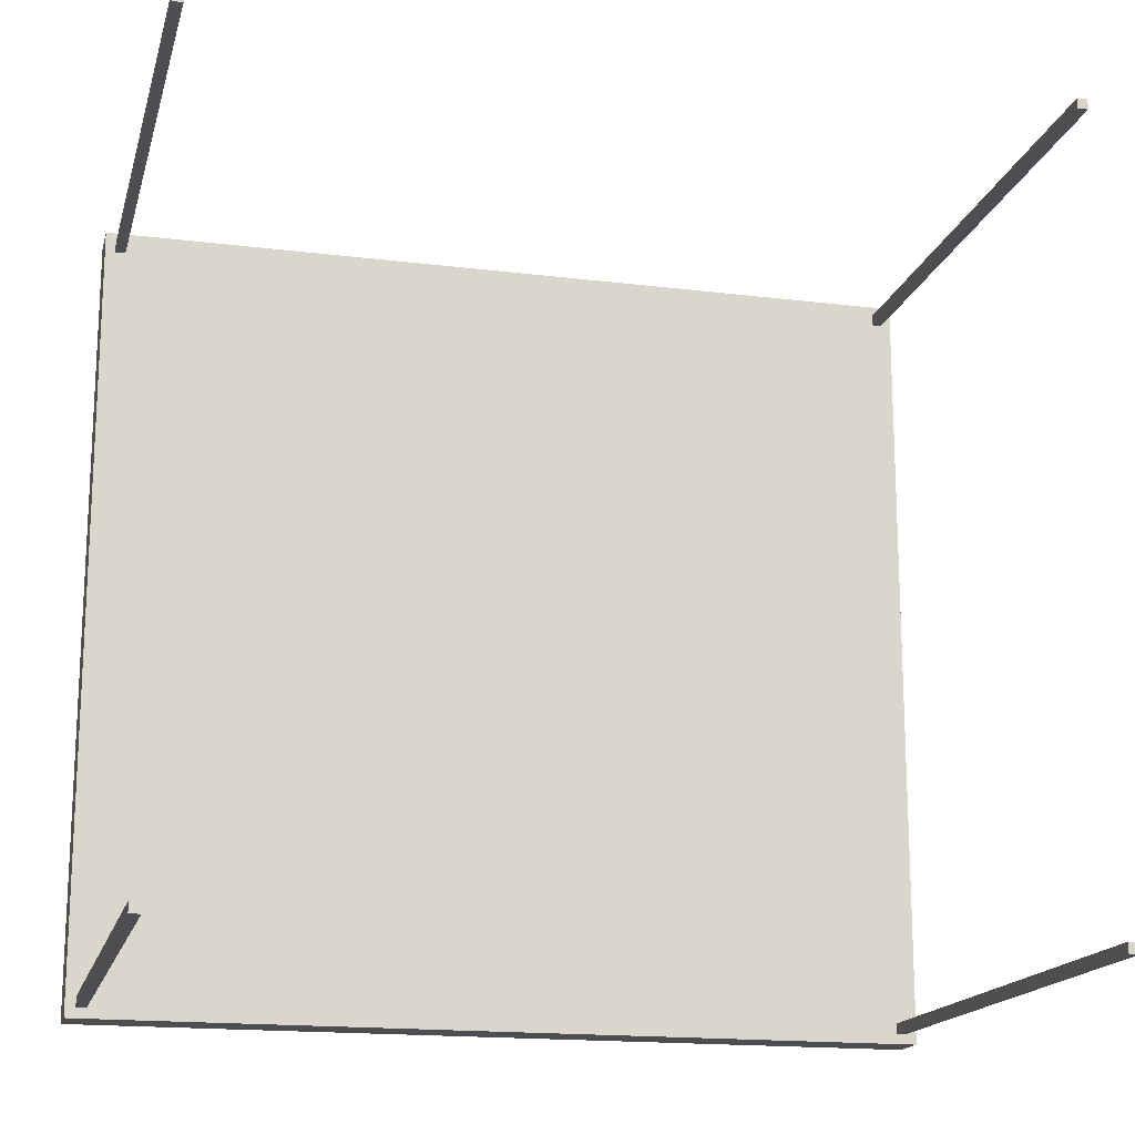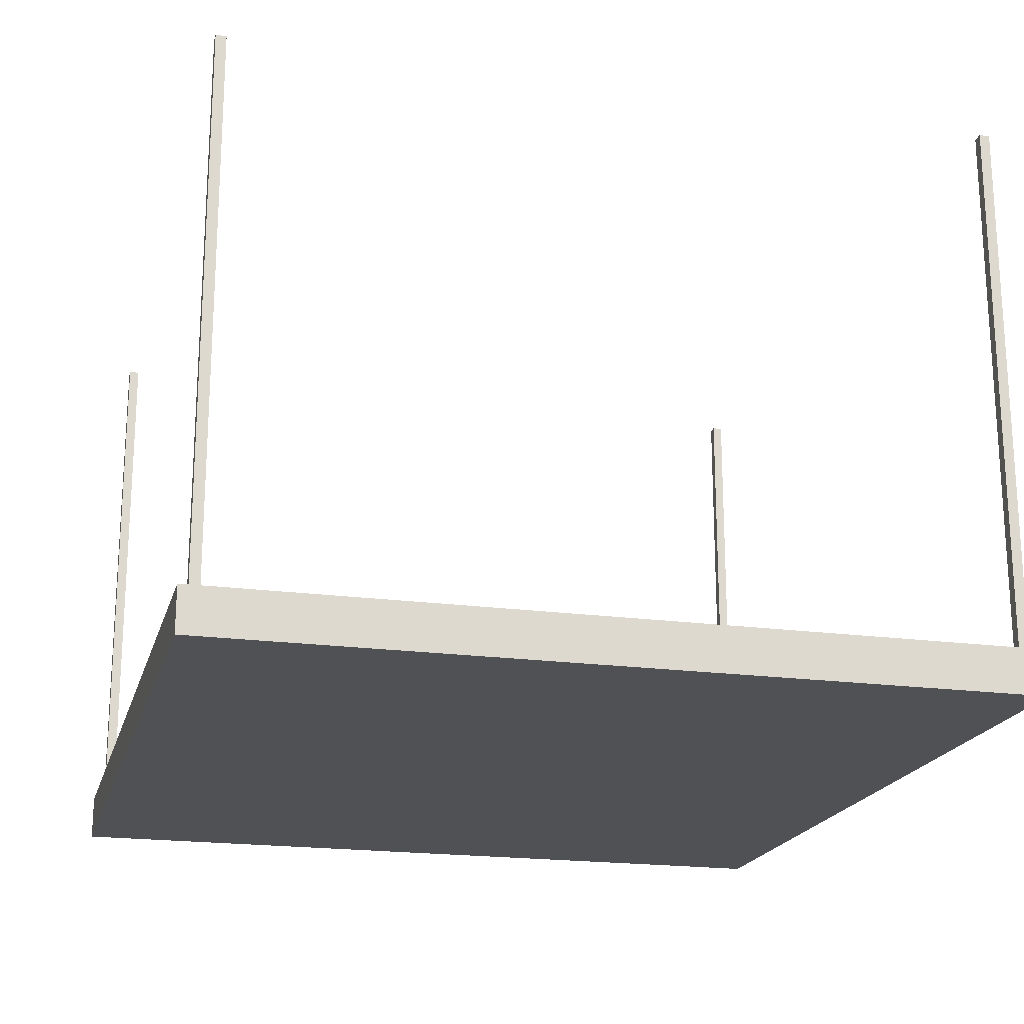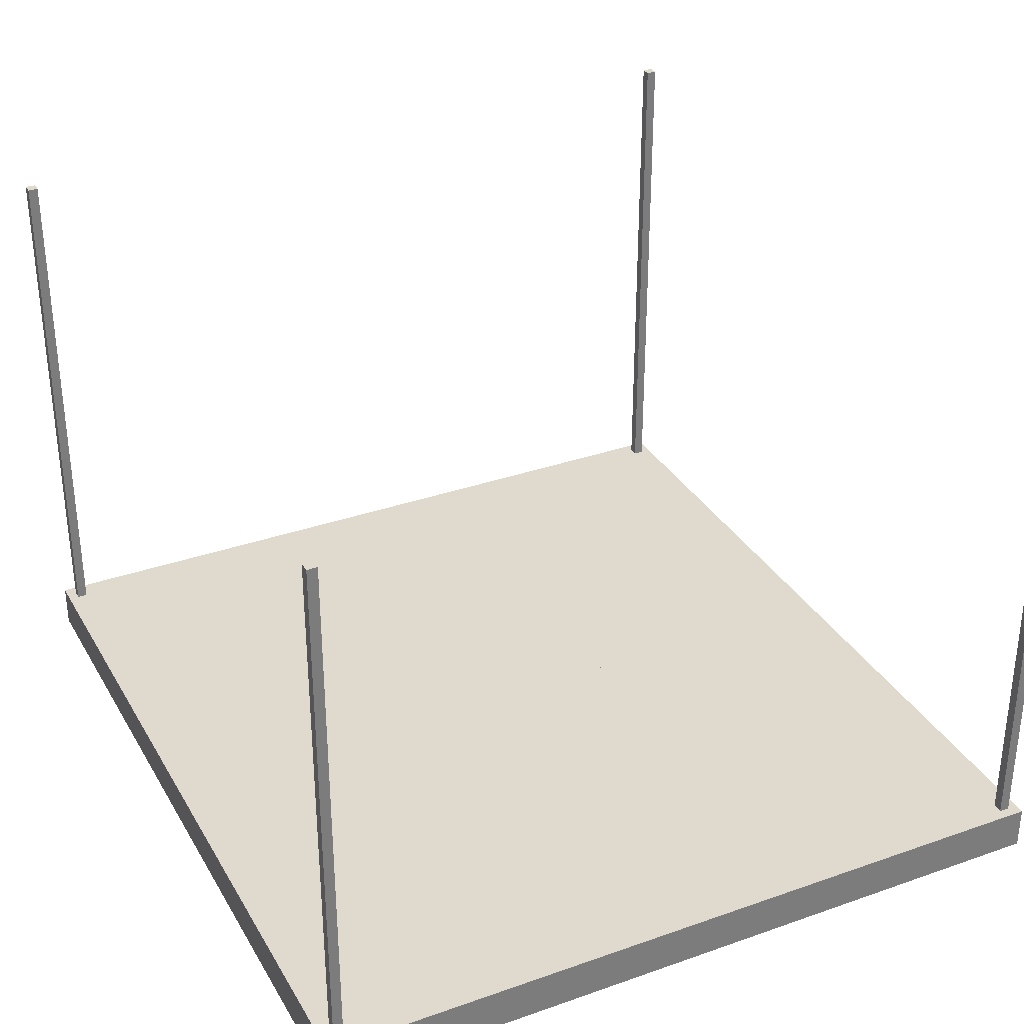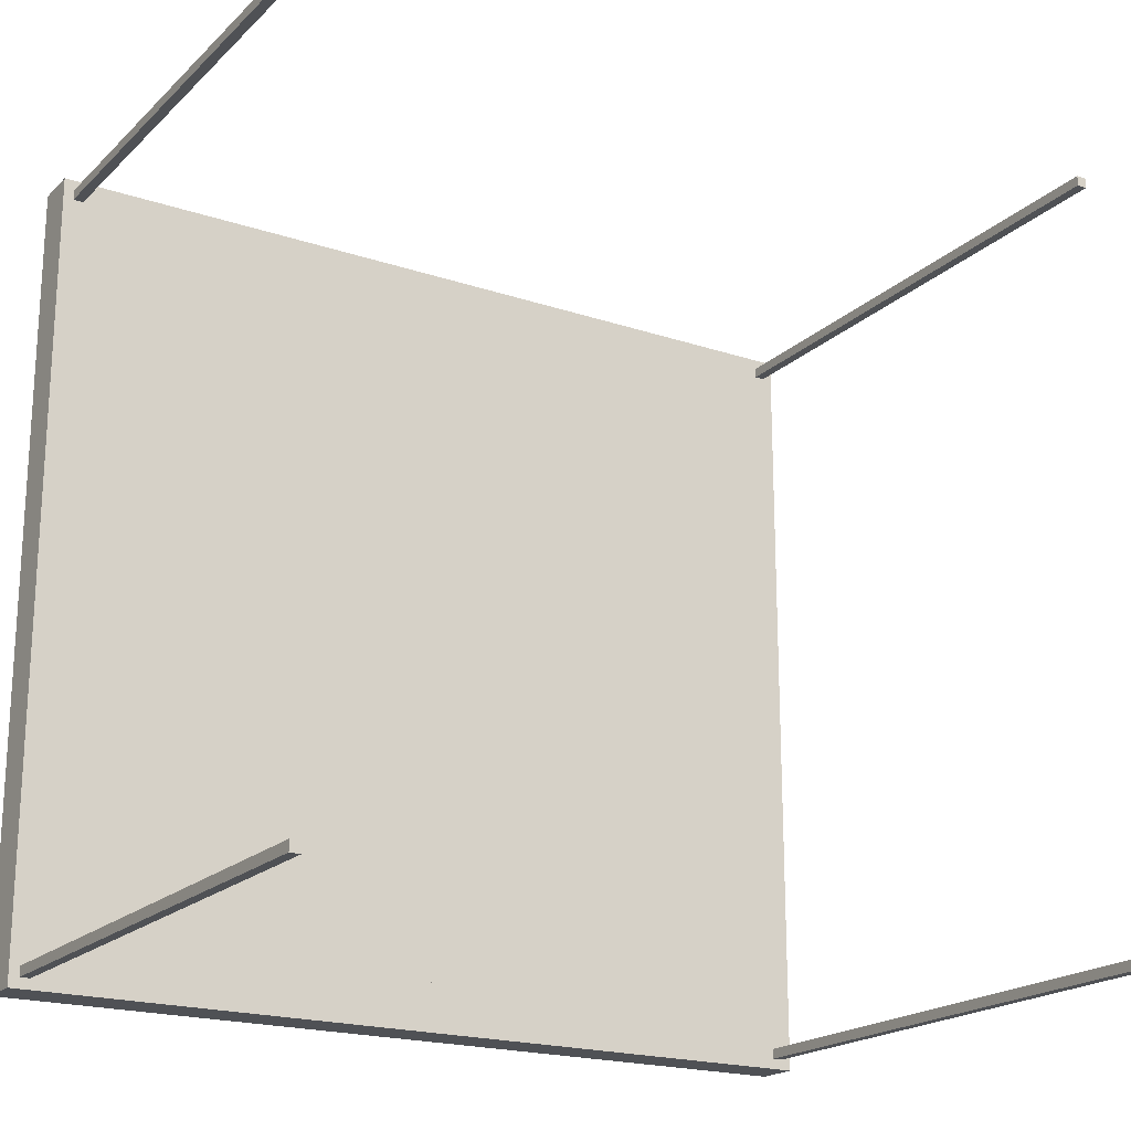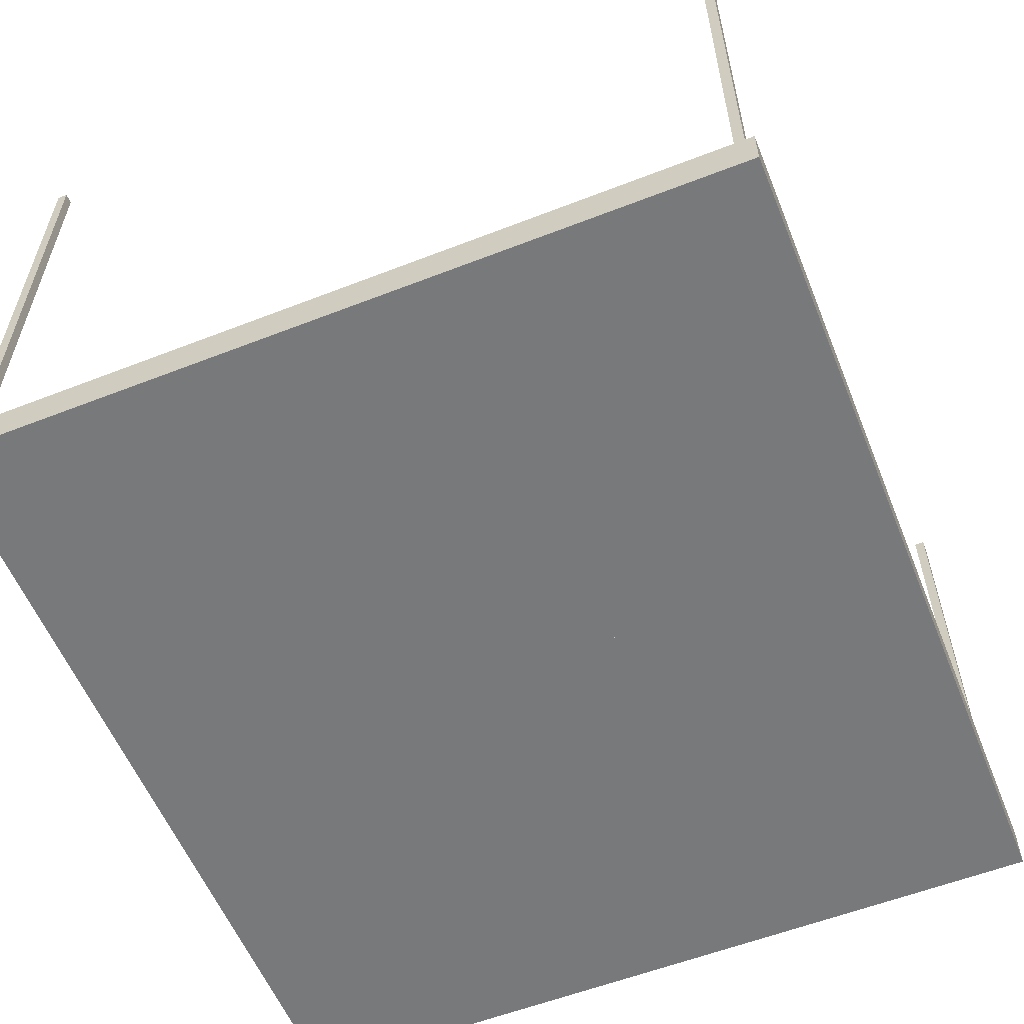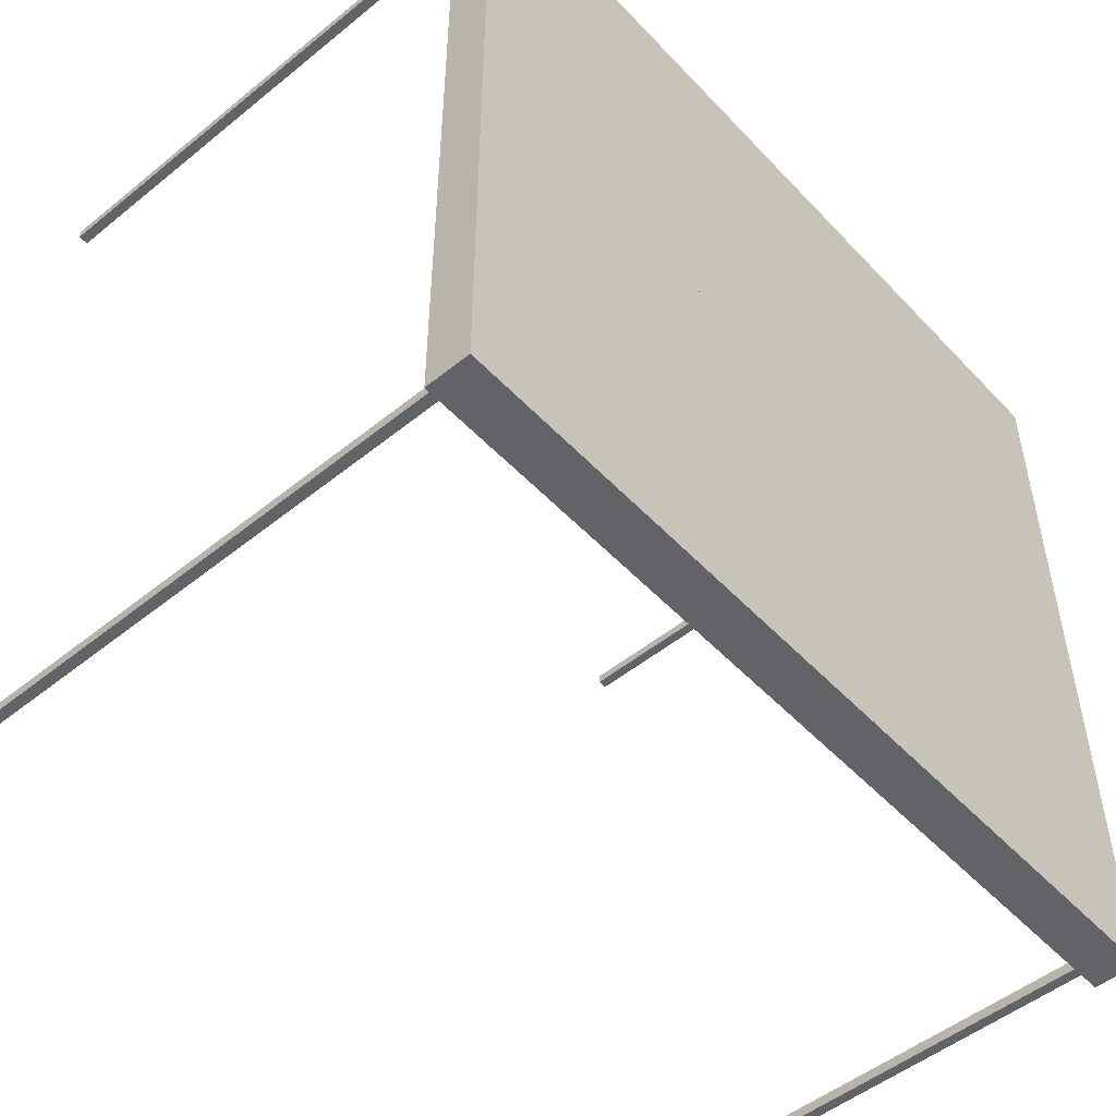
<metadata>
{"format":"obj","ext":"obj","renderer":"f3d","projection":"perspective","resolution":1024,"background":"white","views":[{"elev":-16.9,"azim":-14.0,"up":"+Y"},{"elev":-19.7,"azim":-104.3,"up":"+Z"},{"elev":32.7,"azim":64.1,"up":"+Z"},{"elev":-19.9,"azim":-31.6,"up":"+Y"},{"elev":-57.7,"azim":112.0,"up":"+Z"},{"elev":-50.9,"azim":131.4,"up":"+Y"}]}
</metadata>
<code>
o Table_Cube.045
v 3.89 3.659 0.2052
v 3.89 3.659 -0.2052
v 3.794 3.659 -0.2052
v 3.794 3.659 0.2052
v 3.89 3.563 -0.2052
v 3.89 3.563 0.2052
v 3.794 3.563 0.2052
v 3.794 3.563 -0.2052
v 3.7 3.659 0.2052
v 3.7 3.659 -0.2052
v 3.7 3.563 -0.2052
v 3.7 3.563 0.2052
v 3.89 3.469 -0.2052
v 3.89 3.469 0.2052
v 3.794 3.469 0.2052
v 3.794 3.469 -0.2052
v 3.7 3.469 0.2052
v 3.7 3.469 -0.2052
v 3.794 3.563 5.135
v 3.7 3.563 5.135
v 3.794 3.469 5.135
v 3.7 3.469 5.135
v 0 3.659 0.2052
v 0 3.659 -0.2052
v -3.89 3.659 0.2052
v -3.89 3.659 -0.2052
v -3.794 3.659 -0.2052
v -3.794 3.659 0.2052
v 0 3.563 0.2052
v 0 3.563 -0.2052
v -3.89 3.563 -0.2052
v -3.89 3.563 0.2052
v -3.794 3.563 0.2052
v -3.794 3.563 -0.2052
v -3.7 3.659 0.2052
v -3.7 3.659 -0.2052
v -3.7 3.563 -0.2052
v -3.7 3.563 0.2052
v 0 3.469 -0.2052
v -3.89 3.469 -0.2052
v -3.89 3.469 0.2052
v -3.794 3.469 0.2052
v -3.794 3.469 -0.2052
v 0 3.469 0.2052
v -3.7 3.469 0.2052
v -3.7 3.469 -0.2052
v -3.794 3.563 5.135
v -3.7 3.563 5.135
v -3.794 3.469 5.135
v -3.7 3.469 5.135
v 3.89 0 0.2052
v 3.89 -3.659 0.2052
v 3.89 0 -0.2052
v 3.89 -3.659 -0.2052
v 3.794 0 -0.2052
v 3.794 -3.659 -0.2052
v 3.794 0 0.2052
v 3.794 -3.659 0.2052
v 3.89 -3.563 -0.2052
v 3.89 -3.563 0.2052
v 3.794 -3.563 0.2052
v 3.794 -3.563 -0.2052
v 3.7 0 -0.2052
v 3.7 -3.659 0.2052
v 3.7 -3.659 -0.2052
v 3.7 0 0.2052
v 3.7 -3.563 -0.2052
v 3.7 -3.563 0.2052
v 3.89 -3.469 -0.2052
v 3.89 -3.469 0.2052
v 3.794 -3.469 0.2052
v 3.794 -3.469 -0.2052
v 3.7 -3.469 0.2052
v 3.7 -3.469 -0.2052
v 3.794 -3.563 5.135
v 3.7 -3.563 5.135
v 3.794 -3.469 5.135
v 3.7 -3.469 5.135
v 0 0 0.2052
v 0 -3.659 0.2052
v 0 0 -0.2052
v 0 -3.659 -0.2052
v -3.89 0 0.2052
v -3.89 -3.659 0.2052
v -3.89 0 -0.2052
v -3.89 -3.659 -0.2052
v -3.794 0 -0.2052
v -3.794 -3.659 -0.2052
v -3.794 0 0.2052
v -3.794 -3.659 0.2052
v 0 -3.563 0.2052
v 0 -3.563 -0.2052
v -3.89 -3.563 -0.2052
v -3.89 -3.563 0.2052
v -3.794 -3.563 0.2052
v -3.794 -3.563 -0.2052
v -3.7 0 -0.2052
v -3.7 -3.659 0.2052
v -3.7 -3.659 -0.2052
v -3.7 0 0.2052
v -3.7 -3.563 -0.2052
v -3.7 -3.563 0.2052
v 0 -3.469 -0.2052
v -3.89 -3.469 -0.2052
v -3.89 -3.469 0.2052
v -3.794 -3.469 0.2052
v -3.794 -3.469 -0.2052
v 0 -3.469 0.2052
v -3.7 -3.469 0.2052
v -3.7 -3.469 -0.2052
v -3.794 -3.563 5.135
v -3.7 -3.563 5.135
v -3.794 -3.469 5.135
v -3.7 -3.469 5.135
f 8 3 2 5
f 5 2 1 6
f 12 9 23 29
f 10 24 23 9
f 2 3 4 1
f 6 1 4 7
f 11 10 3 8
f 18 11 8 16
f 14 6 7 15
f 17 12 29 44
f 13 5 6 14
f 16 8 5 13
f 15 7 19 21
f 39 30 11 18
f 30 24 10 11
f 3 10 9 4
f 7 4 9 12
f 81 39 18 63
f 57 15 17 66
f 55 16 13 53
f 53 13 14 51
f 66 17 44 79
f 51 14 15 57
f 63 18 16 55
f 21 19 20 22
f 12 17 22 20
f 7 12 20 19
f 17 15 21 22
f 29 30 24 23
f 34 31 26 27
f 31 32 25 26
f 38 29 23 35
f 36 35 23 24
f 26 25 28 27
f 32 33 28 25
f 37 34 27 36
f 46 43 34 37
f 41 42 33 32
f 45 44 29 38
f 40 41 32 31
f 43 40 31 34
f 44 39 30 29
f 42 49 47 33
f 39 46 37 30
f 30 37 36 24
f 27 28 35 36
f 33 38 35 28
f 81 97 46 39
f 89 100 45 42
f 79 81 39 44
f 87 85 40 43
f 85 83 41 40
f 100 79 44 45
f 83 89 42 41
f 97 87 43 46
f 49 50 48 47
f 38 48 50 45
f 33 47 48 38
f 45 50 49 42
f 62 59 54 56
f 59 60 52 54
f 68 91 80 64
f 55 57 51 53
f 65 64 80 82
f 54 52 58 56
f 63 66 57 55
f 60 61 58 52
f 67 62 56 65
f 74 72 62 67
f 70 71 61 60
f 73 108 91 68
f 69 70 60 59
f 72 69 59 62
f 71 77 75 61
f 103 74 67 92
f 92 67 65 82
f 81 79 66 63
f 56 58 64 65
f 61 68 64 58
f 81 63 74 103
f 57 66 73 71
f 55 53 69 72
f 53 51 70 69
f 66 79 108 73
f 51 57 71 70
f 63 55 72 74
f 77 78 76 75
f 68 76 78 73
f 61 75 76 68
f 73 78 77 71
f 91 80 82 92
f 96 88 86 93
f 93 86 84 94
f 102 98 80 91
f 87 85 83 89
f 99 82 80 98
f 86 88 90 84
f 97 87 89 100
f 94 84 90 95
f 101 99 88 96
f 110 101 96 107
f 105 94 95 106
f 109 102 91 108
f 104 93 94 105
f 107 96 93 104
f 108 91 92 103
f 106 95 111 113
f 103 92 101 110
f 92 82 99 101
f 81 97 100 79
f 88 99 98 90
f 95 90 98 102
f 81 103 110 97
f 89 106 109 100
f 79 108 103 81
f 87 107 104 85
f 85 104 105 83
f 100 109 108 79
f 83 105 106 89
f 97 110 107 87
f 113 111 112 114
f 102 109 114 112
f 95 102 112 111
f 109 106 113 114

</code>
